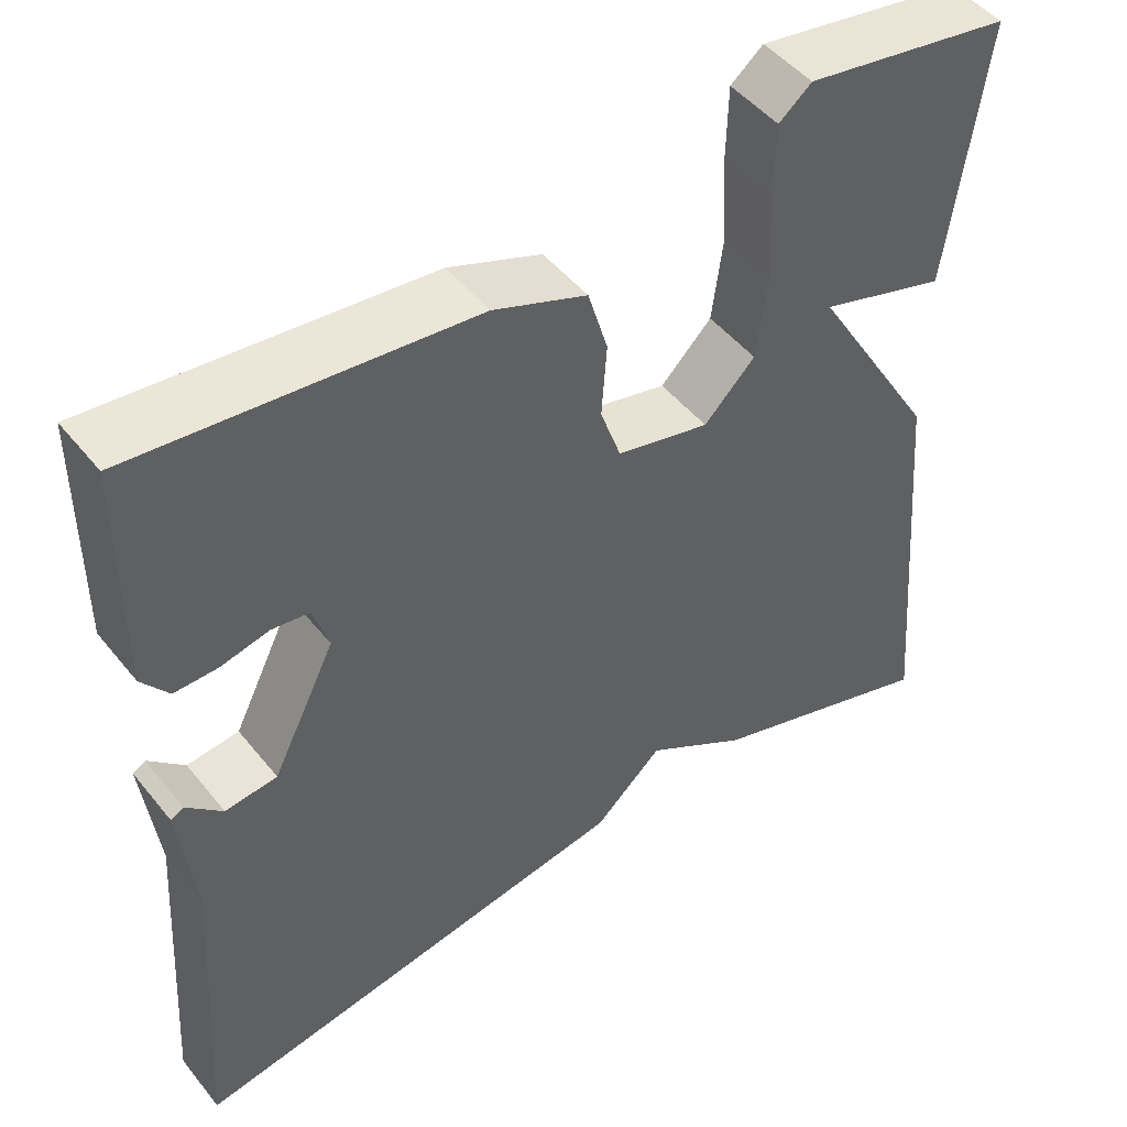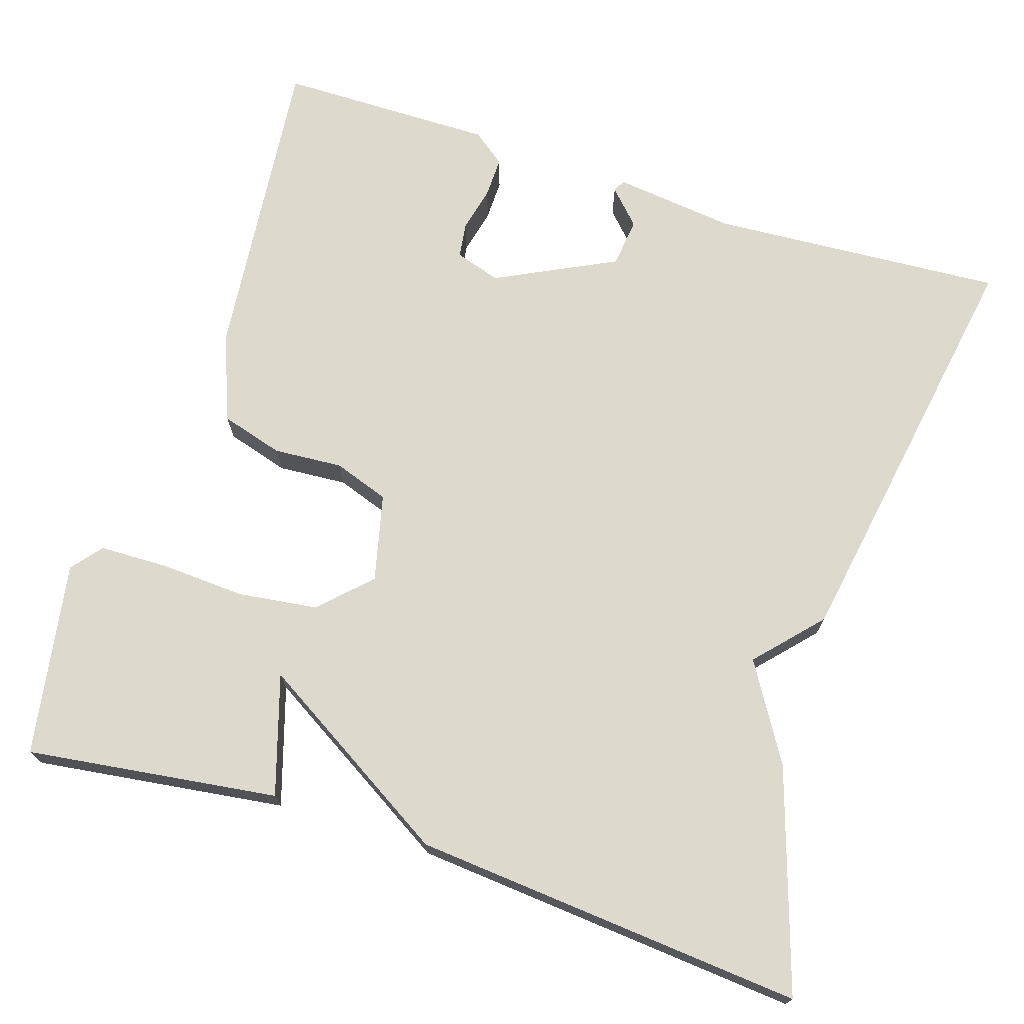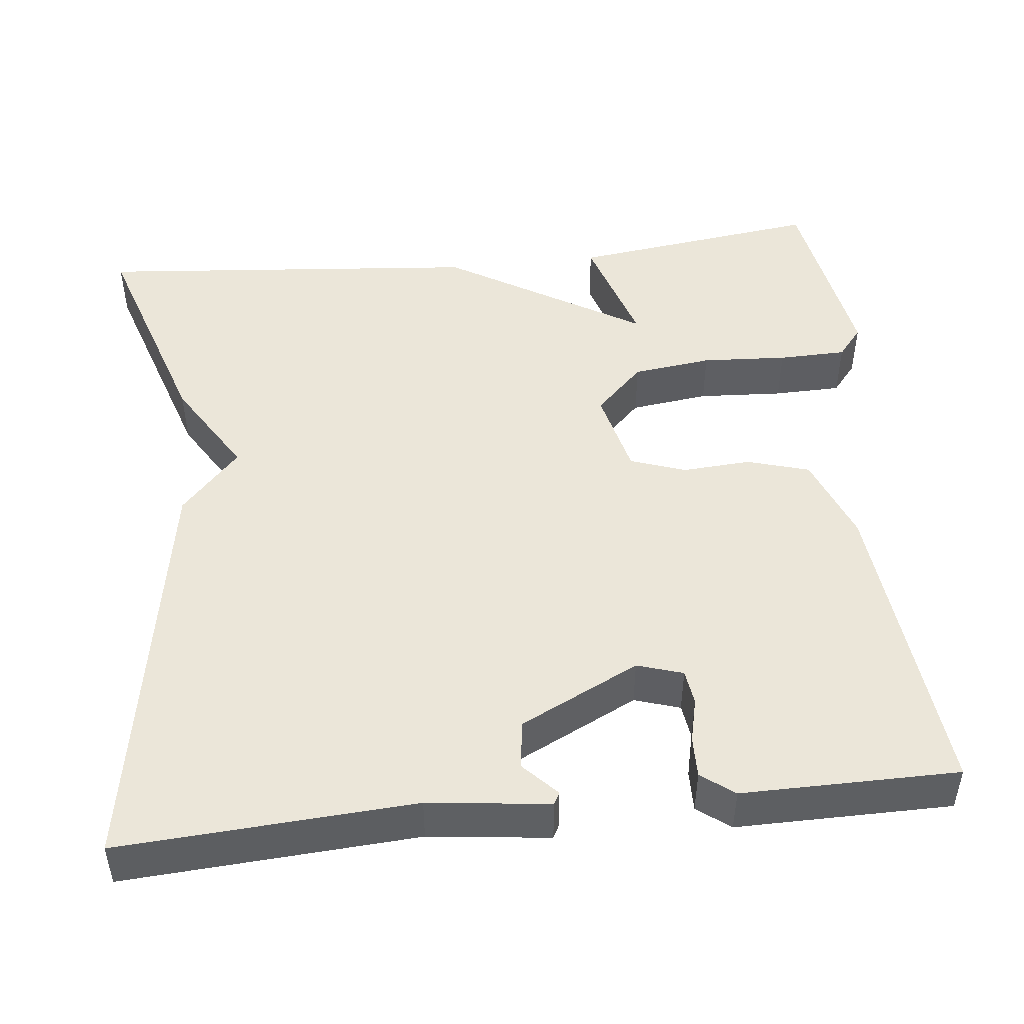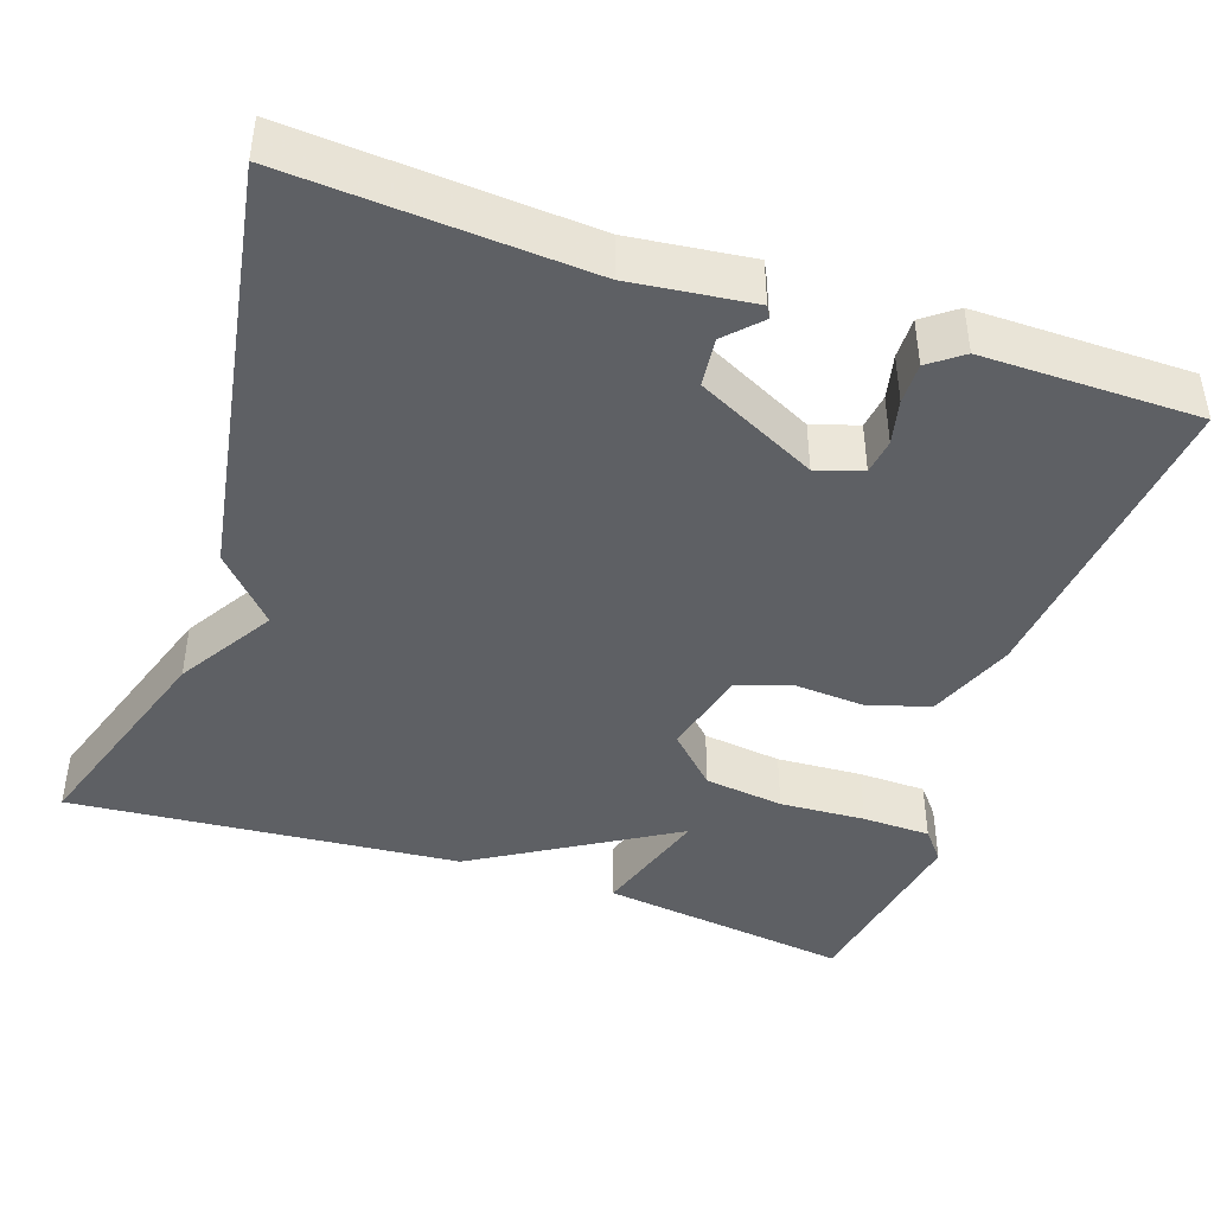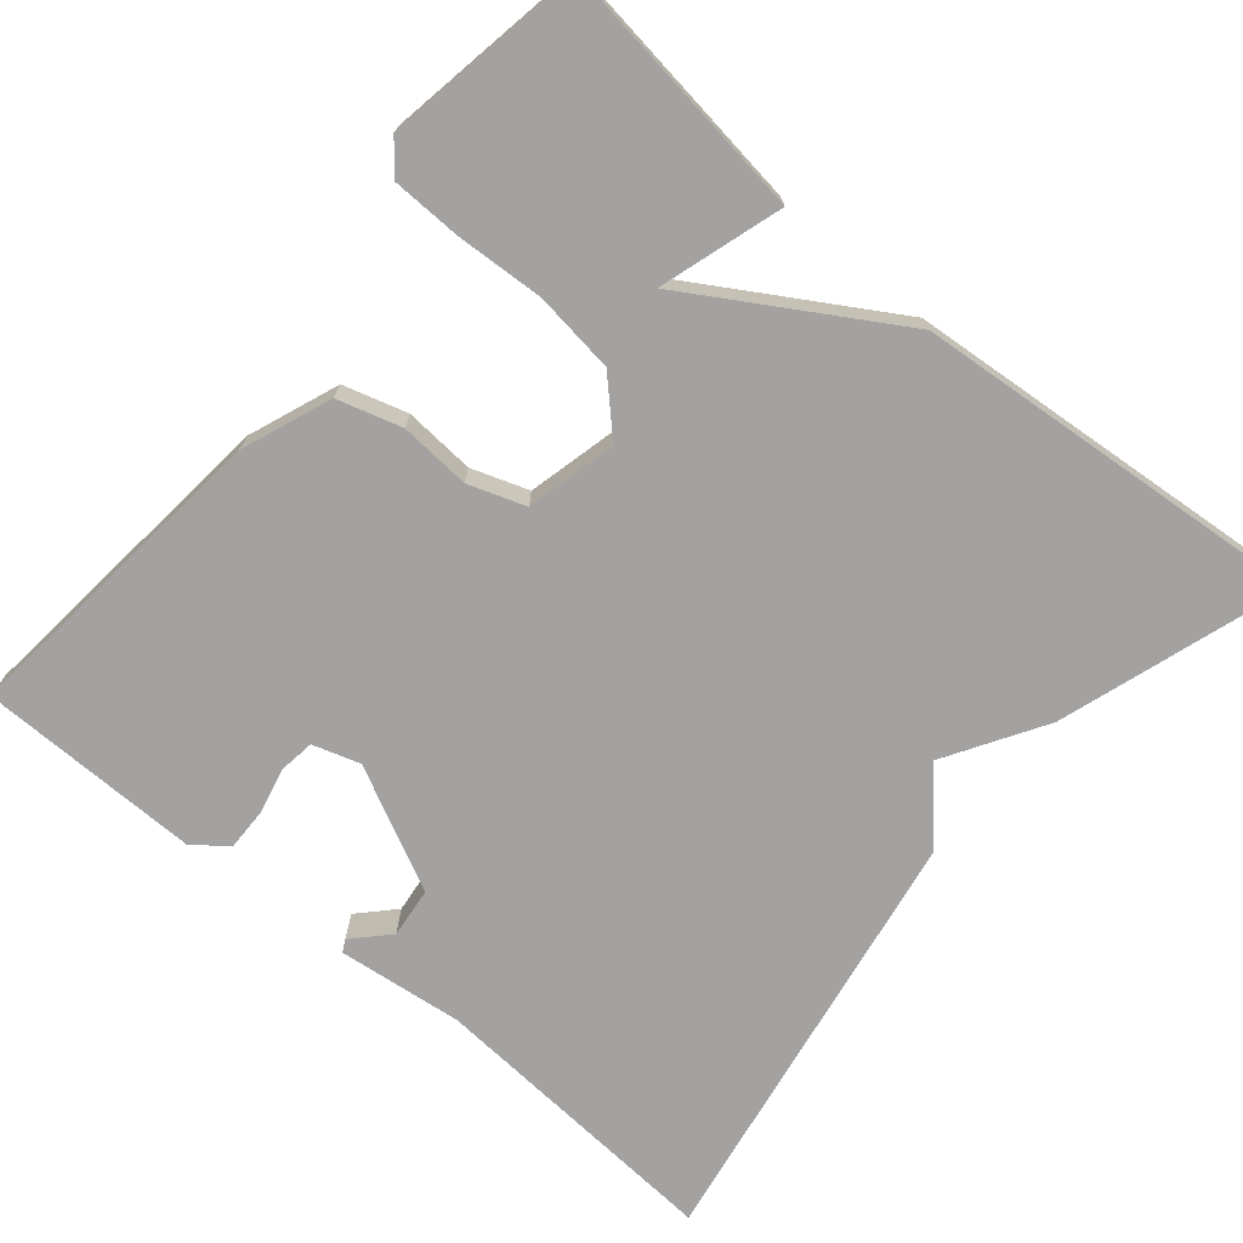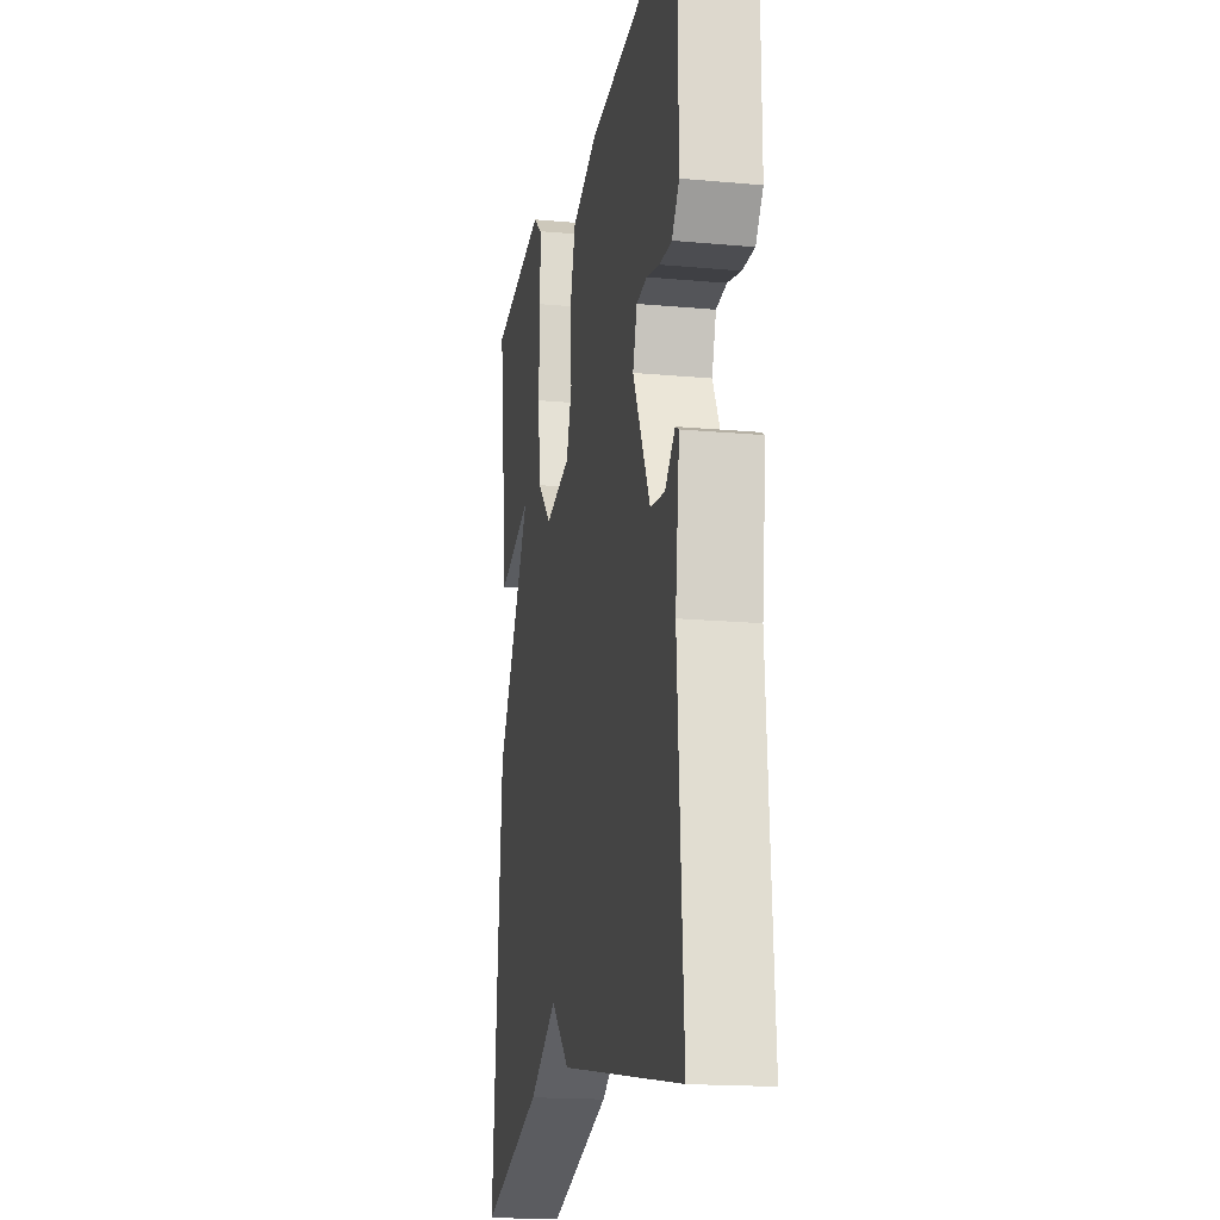
<metadata>
{"format":"obj","ext":"obj","renderer":"f3d","projection":"perspective","resolution":1024,"background":"white","views":[{"elev":48.2,"azim":-36.9,"up":"+Z"},{"elev":72.0,"azim":107.8,"up":"+Y"},{"elev":47.6,"azim":-96.1,"up":"+Y"},{"elev":-43.1,"azim":-108.9,"up":"+Y"},{"elev":-72.7,"azim":50.0,"up":"+Y"},{"elev":-17.3,"azim":-100.4,"up":"+Z"}]}
</metadata>
<code>
v -0.5 0.07 0.5
v -0.108 0.07 0.46
v 0.001 0.07 0.418
v 0.024 0.07 0.34
v 0.018 0.07 0.254
v 0.042 0.07 0.185
v 0.151 0.07 0.159
v 0.211 0.07 0.219
v 0.224 0.07 0.318
v 0.218 0.07 0.425
v 0.22 0.07 0.51
v 0.258 0.07 0.541
v 0.5 0.07 0.5
v 0.458 0.07 0.186
v 0.309 0.07 0.232
v 0.458 0.07 -0.014
v 0.5 0.07 -0.5
v 0.225 0.07 -0.411
v 0.105 0.07 -0.338
v 0.025 0.07 -0.411
v -0.5 0.07 -0.5
v -0.476 0.07 -0.134
v -0.494 0.07 0.017
v -0.479 0.07 0.025
v -0.437 0.07 -0.015
v -0.376 0.07 -0.008
v -0.302 0.07 0.141
v -0.32 0.07 0.198
v -0.364 0.07 0.204
v -0.42 0.07 0.191
v -0.471 0.07 0.19
v -0.502 0.07 0.231
v -0.5 0 0.5
v -0.108 0 0.46
v 0.001 0 0.418
v 0.024 0 0.34
v 0.018 0 0.254
v 0.042 0 0.185
v 0.151 0 0.159
v 0.211 0 0.219
v 0.224 0 0.318
v 0.218 0 0.425
v 0.22 0 0.51
v 0.258 0 0.541
v 0.5 0 0.5
v 0.458 0 0.186
v 0.309 0 0.232
v 0.458 0 -0.014
v 0.5 0 -0.5
v 0.225 0 -0.411
v 0.105 0 -0.338
v 0.025 0 -0.411
v -0.5 0 -0.5
v -0.476 0 -0.134
v -0.494 0 0.017
v -0.479 0 0.025
v -0.437 0 -0.015
v -0.376 0 -0.008
v -0.302 0 0.141
v -0.32 0 0.198
v -0.364 0 0.204
v -0.42 0 0.191
v -0.471 0 0.19
v -0.502 0 0.231
f 2 3 4
f 1 2 4
f 32 1 4
f 31 32 4
f 30 31 4
f 29 30 4
f 28 29 4 5
f 27 28 5 6
f 26 27 6 7
f 22 23 24 25
f 22 25 26
f 21 22 26
f 20 21 26
f 19 20 26
f 17 18 19
f 16 17 19
f 15 16 19
f 13 14 15
f 12 13 15
f 11 12 15
f 10 11 15
f 9 10 15
f 8 9 15
f 7 8 15 19
f 7 19 26
f 36 35 34
f 36 34 33
f 36 33 64
f 36 64 63
f 36 63 62
f 36 62 61
f 37 36 61 60
f 38 37 60 59
f 39 38 59 58
f 57 56 55 54
f 58 57 54
f 58 54 53
f 58 53 52
f 58 52 51
f 51 50 49
f 51 49 48
f 51 48 47
f 47 46 45
f 47 45 44
f 47 44 43
f 47 43 42
f 47 42 41
f 47 41 40
f 51 47 40 39
f 58 51 39
f 1 33 34 2
f 2 34 35 3
f 3 35 36 4
f 4 36 37 5
f 5 37 38 6
f 6 38 39 7
f 7 39 40 8
f 8 40 41 9
f 9 41 42 10
f 10 42 43 11
f 11 43 44 12
f 12 44 45 13
f 13 45 46 14
f 14 46 47 15
f 15 47 48 16
f 16 48 49 17
f 17 49 50 18
f 18 50 51 19
f 19 51 52 20
f 20 52 53 21
f 21 53 54 22
f 22 54 55 23
f 23 55 56 24
f 24 56 57 25
f 25 57 58 26
f 26 58 59 27
f 27 59 60 28
f 28 60 61 29
f 29 61 62 30
f 30 62 63 31
f 31 63 64 32
f 32 64 33 1

</code>
